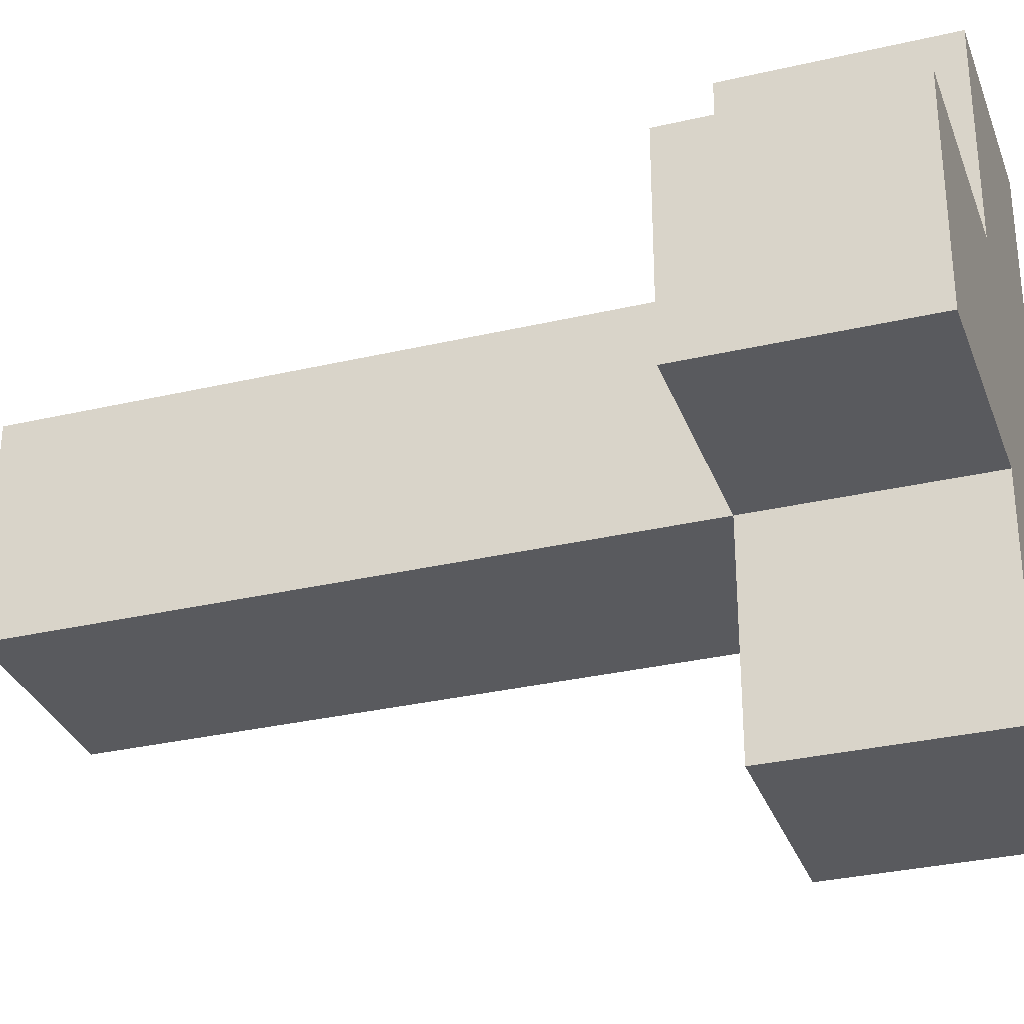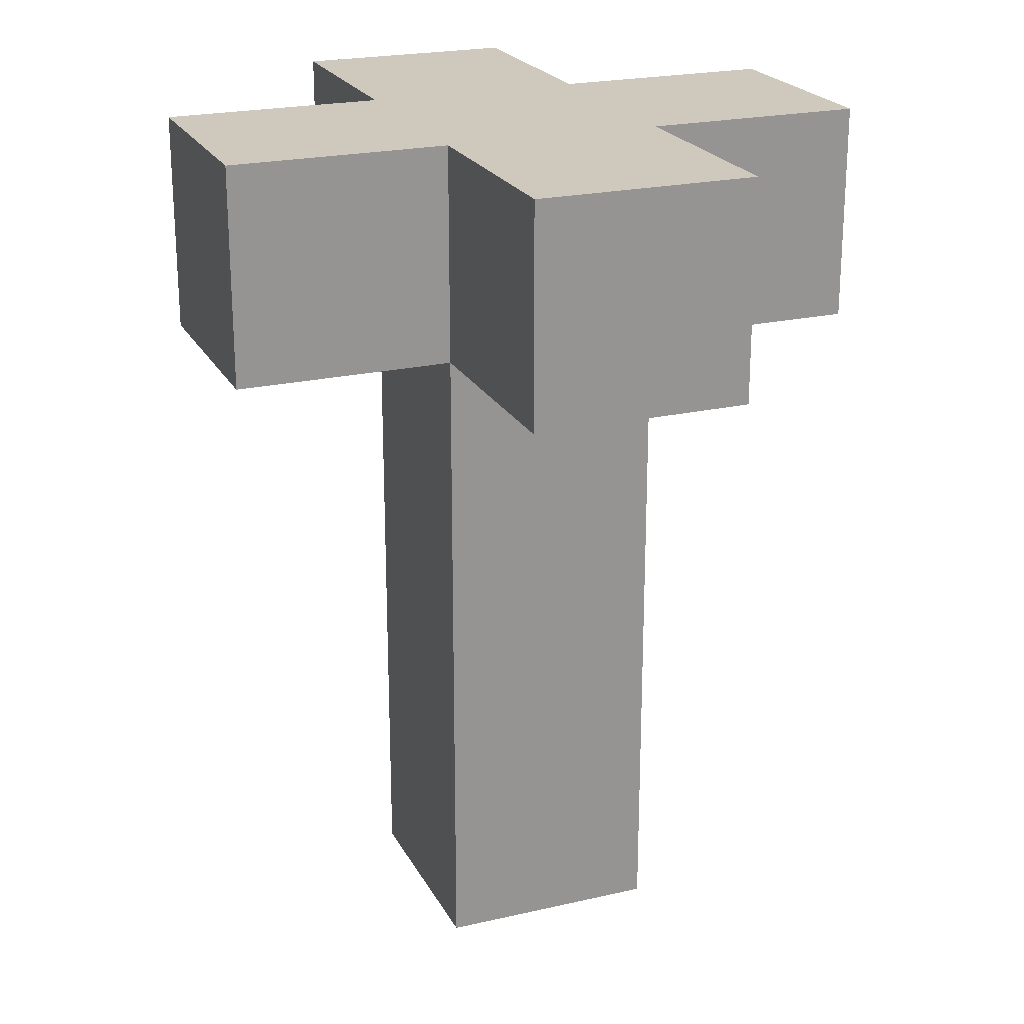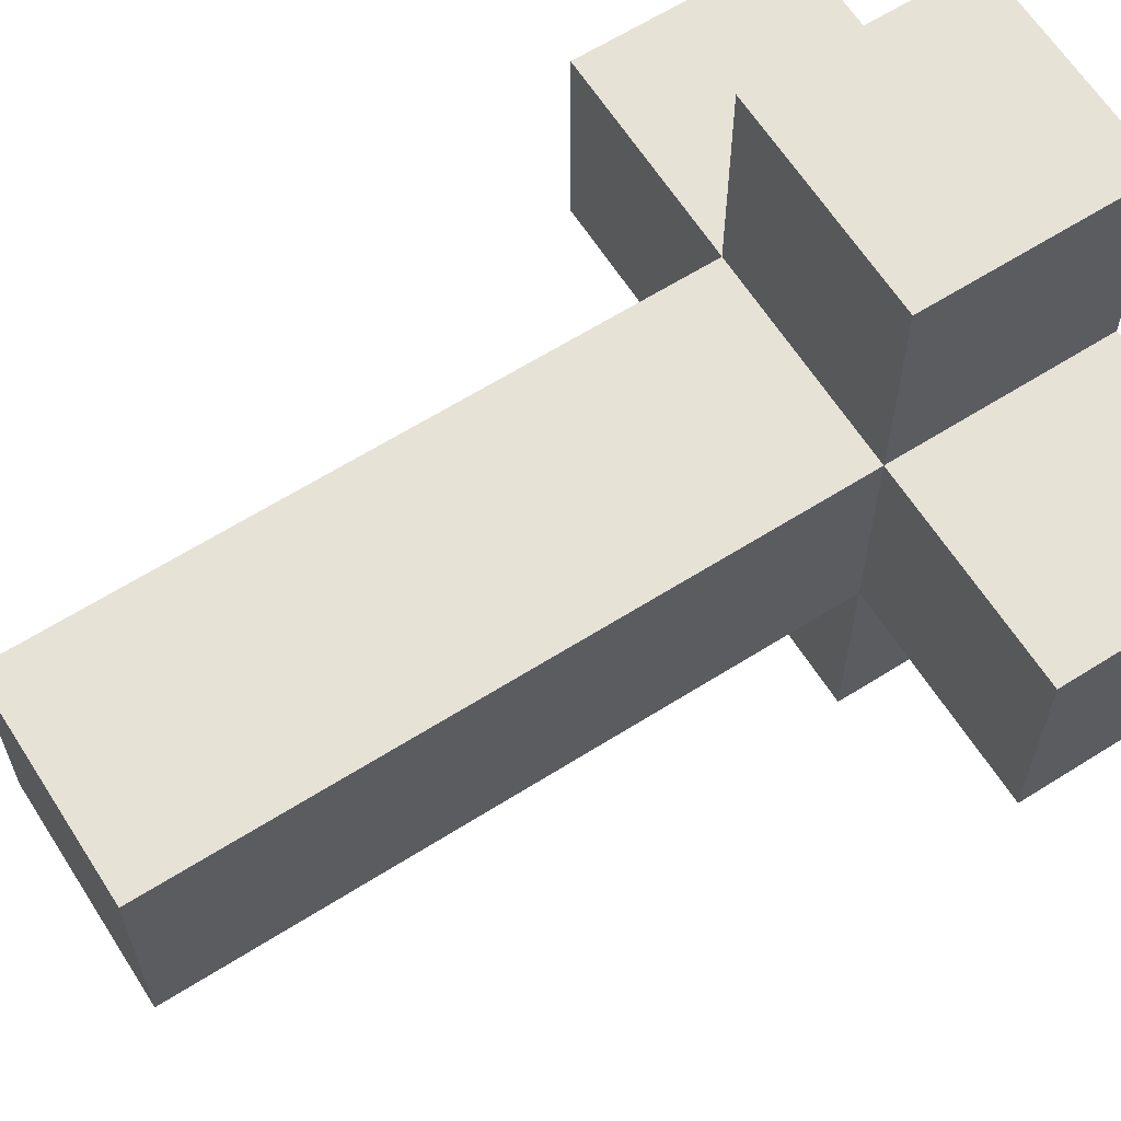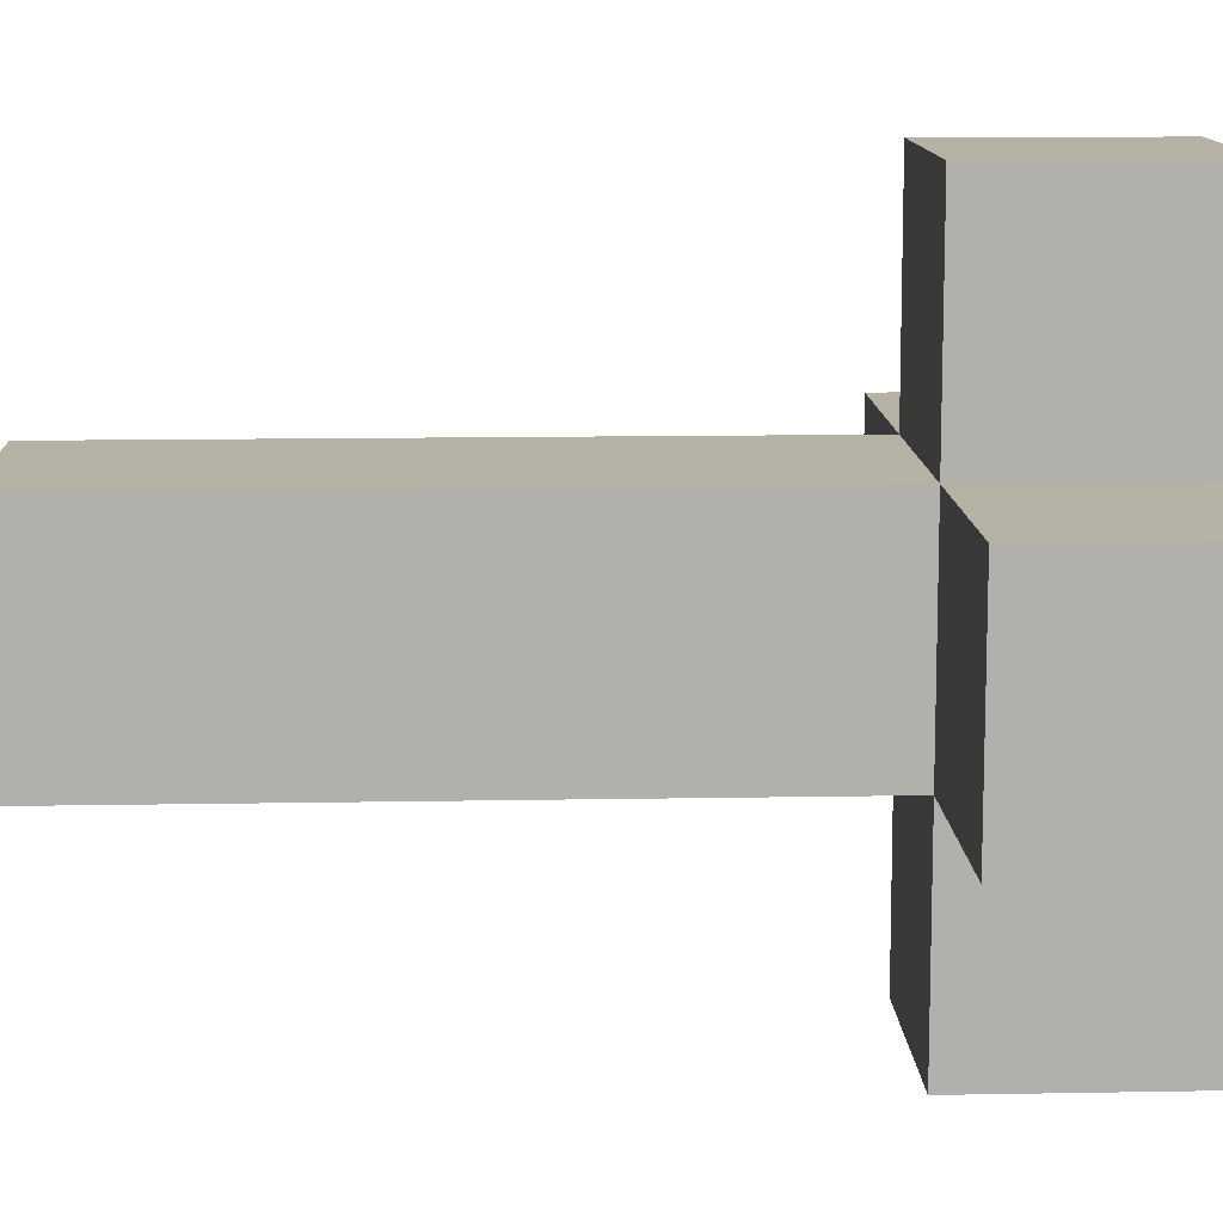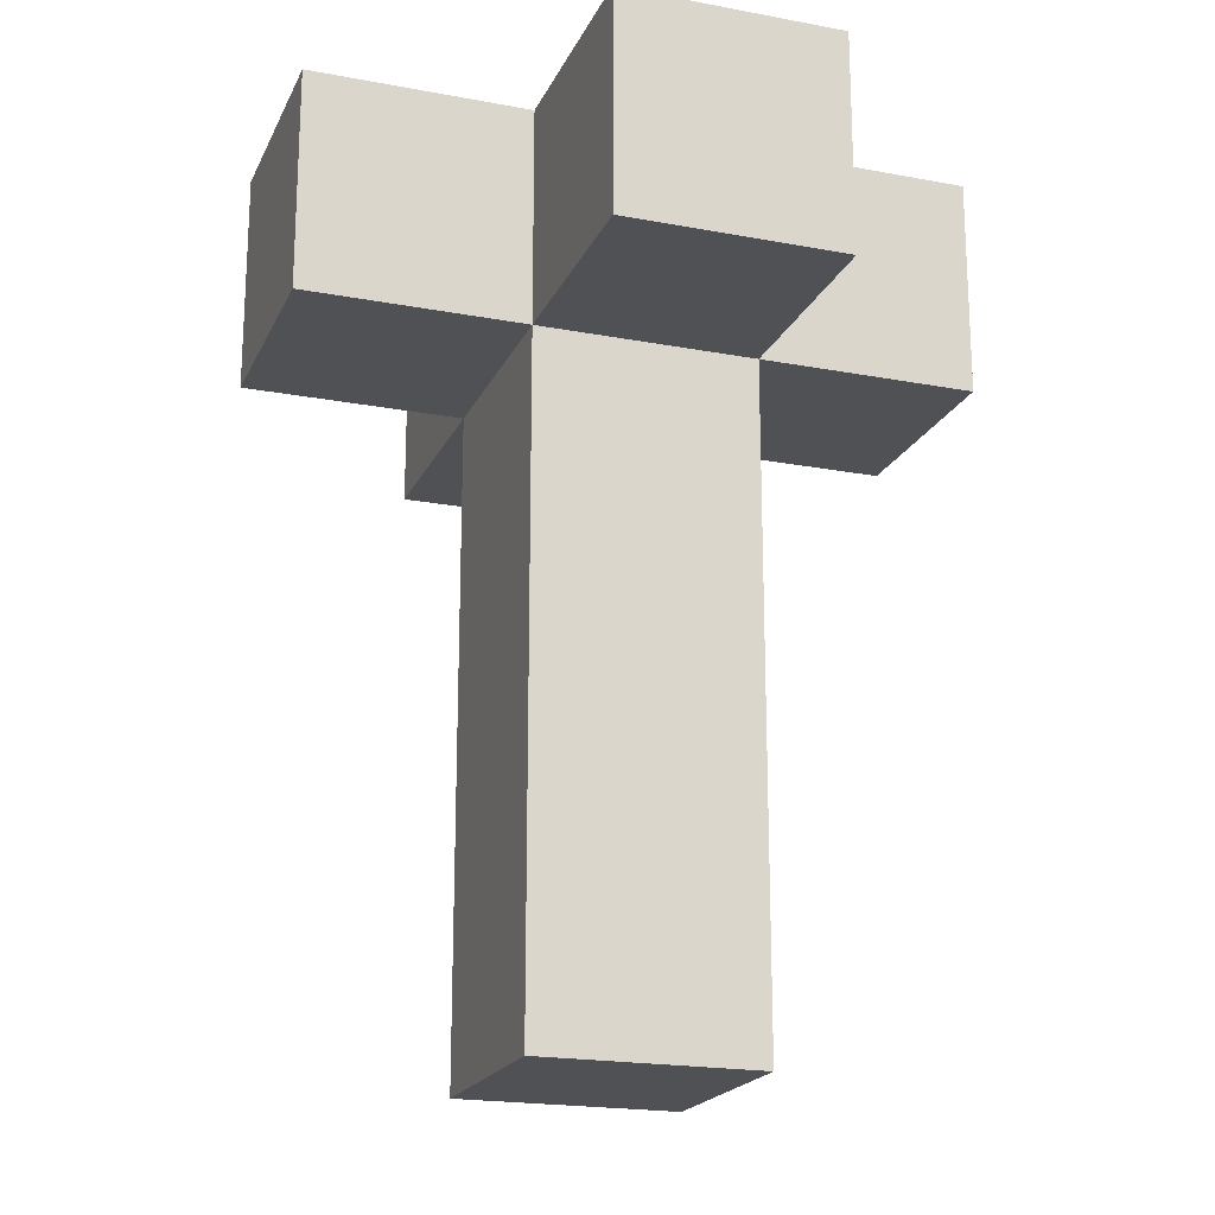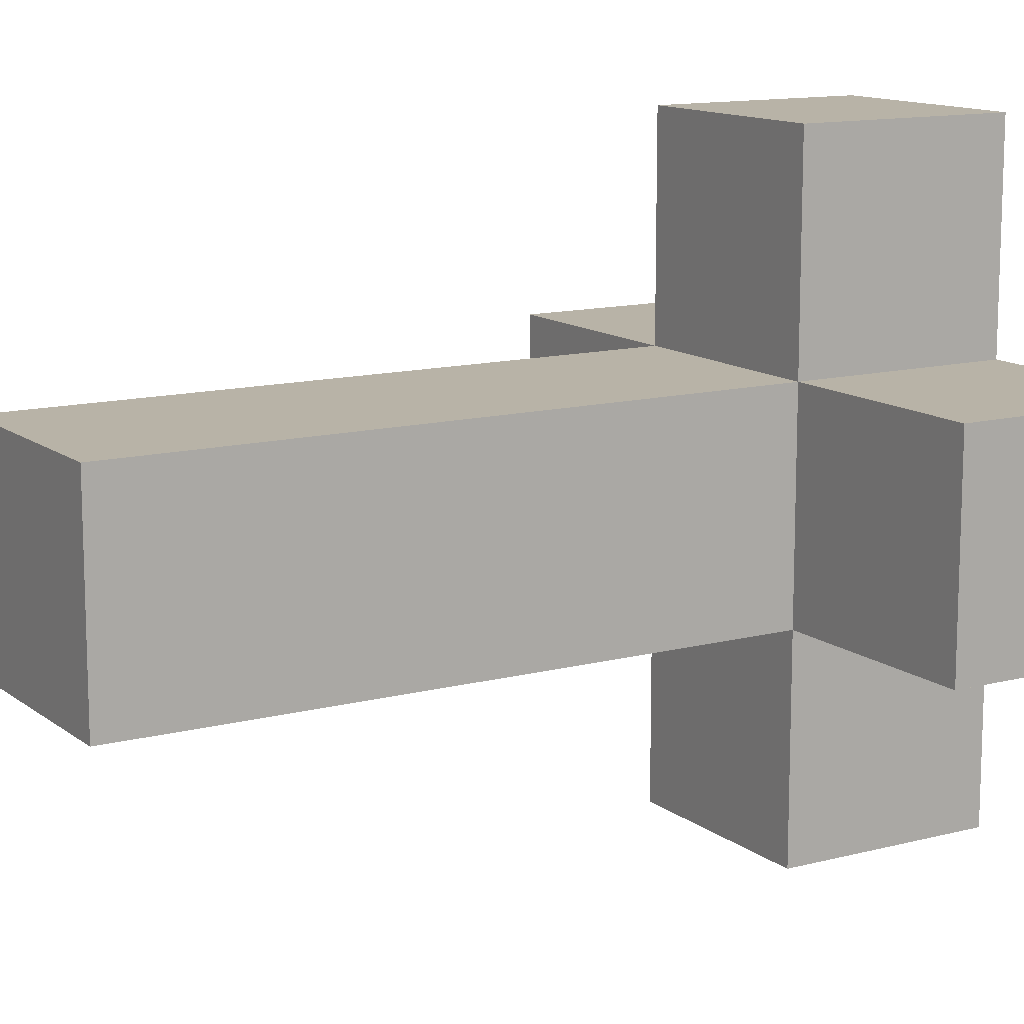
<metadata>
{"format":"obj","ext":"obj","renderer":"f3d","projection":"perspective","resolution":1024,"background":"white","views":[{"elev":-31.6,"azim":108.3,"up":"+Z"},{"elev":22.4,"azim":158.3,"up":"+Y"},{"elev":63.5,"azim":57.5,"up":"+Z"},{"elev":11.8,"azim":87.4,"up":"+Z"},{"elev":-19.9,"azim":-19.2,"up":"+Y"},{"elev":12.7,"azim":58.9,"up":"+Z"}]}
</metadata>
<code>
o
v -0.3 0.3 0
v -0.3 0.3 -0.1
v -0.3 0.4 0
v -0.3 0.4 -0.1
v -0.2 0 0
v -0.2 0 -0.1
v -0.2 0.3 0.1
v -0.2 0.3 0
v -0.2 0.3 -0.1
v -0.2 0.3 -0.2
v -0.2 0.4 0.1
v -0.2 0.4 0
v -0.2 0.4 -0.1
v -0.2 0.4 -0.2
v -0.1 0 0
v -0.1 0 -0.1
v -0.1 0.3 0.1
v -0.1 0.3 0
v -0.1 0.3 -0.1
v -0.1 0.3 -0.2
v -0.1 0.4 0.1
v -0.1 0.4 0
v -0.1 0.4 -0.1
v -0.1 0.4 -0.2
v 0 0.3 0
v 0 0.3 -0.1
v 0 0.4 0
v 0 0.4 -0.1
v -0.2 0.3 0.1
v -0.2 0.4 0.1
v -0.1 0.3 0.1
v -0.1 0.4 0.1
v -0.3 0.3 0
v -0.3 0.4 0
v -0.2 0 0
v -0.2 0.3 0
v -0.2 0.4 0
v -0.1 0 0
v -0.1 0.3 0
v -0.1 0.4 0
v 0 0.3 0
v 0 0.4 0
v -0.3 0.3 -0.1
v -0.3 0.4 -0.1
v -0.2 0 -0.1
v -0.2 0.3 -0.1
v -0.2 0.4 -0.1
v -0.1 0 -0.1
v -0.1 0.3 -0.1
v -0.1 0.4 -0.1
v 0 0.3 -0.1
v 0 0.4 -0.1
v -0.2 0.3 -0.2
v -0.2 0.4 -0.2
v -0.1 0.3 -0.2
v -0.1 0.4 -0.2
v -0.2 0 0
v -0.1 0 0
v -0.2 0 -0.1
v -0.1 0 -0.1
v -0.2 0.3 0.1
v -0.1 0.3 0.1
v -0.3 0.3 0
v -0.2 0.3 0
v -0.1 0.3 0
v 0 0.3 0
v -0.3 0.3 -0.1
v -0.2 0.3 -0.1
v -0.1 0.3 -0.1
v 0 0.3 -0.1
v -0.2 0.3 -0.2
v -0.1 0.3 -0.2
v -0.2 0.4 0.1
v -0.1 0.4 0.1
v -0.3 0.4 0
v -0.2 0.4 0
v -0.1 0.4 0
v 0 0.4 0
v -0.3 0.4 -0.1
v -0.2 0.4 -0.1
v -0.1 0.4 -0.1
v 0 0.4 -0.1
v -0.2 0.4 -0.2
v -0.1 0.4 -0.2
f 3 2 1
f 4 2 3
f 8 6 5
f 9 6 8
f 11 8 7
f 12 8 11
f 13 10 9
f 14 10 13
f 15 16 18
f 18 16 19
f 17 18 21
f 21 18 22
f 19 20 23
f 23 20 24
f 25 26 27
f 27 26 28
f 31 30 29
f 32 30 31
f 36 34 33
f 37 34 36
f 38 36 35
f 39 36 38
f 41 40 39
f 42 40 41
f 43 44 46
f 46 44 47
f 45 46 48
f 48 46 49
f 49 50 51
f 51 50 52
f 53 54 55
f 55 54 56
f 59 58 57
f 60 58 59
f 64 62 61
f 65 62 64
f 67 64 63
f 68 64 67
f 69 66 65
f 70 66 69
f 71 69 68
f 72 69 71
f 73 74 76
f 76 74 77
f 75 76 79
f 76 77 80
f 79 76 80
f 77 78 81
f 80 77 81
f 81 78 82
f 80 81 83
f 83 81 84

</code>
